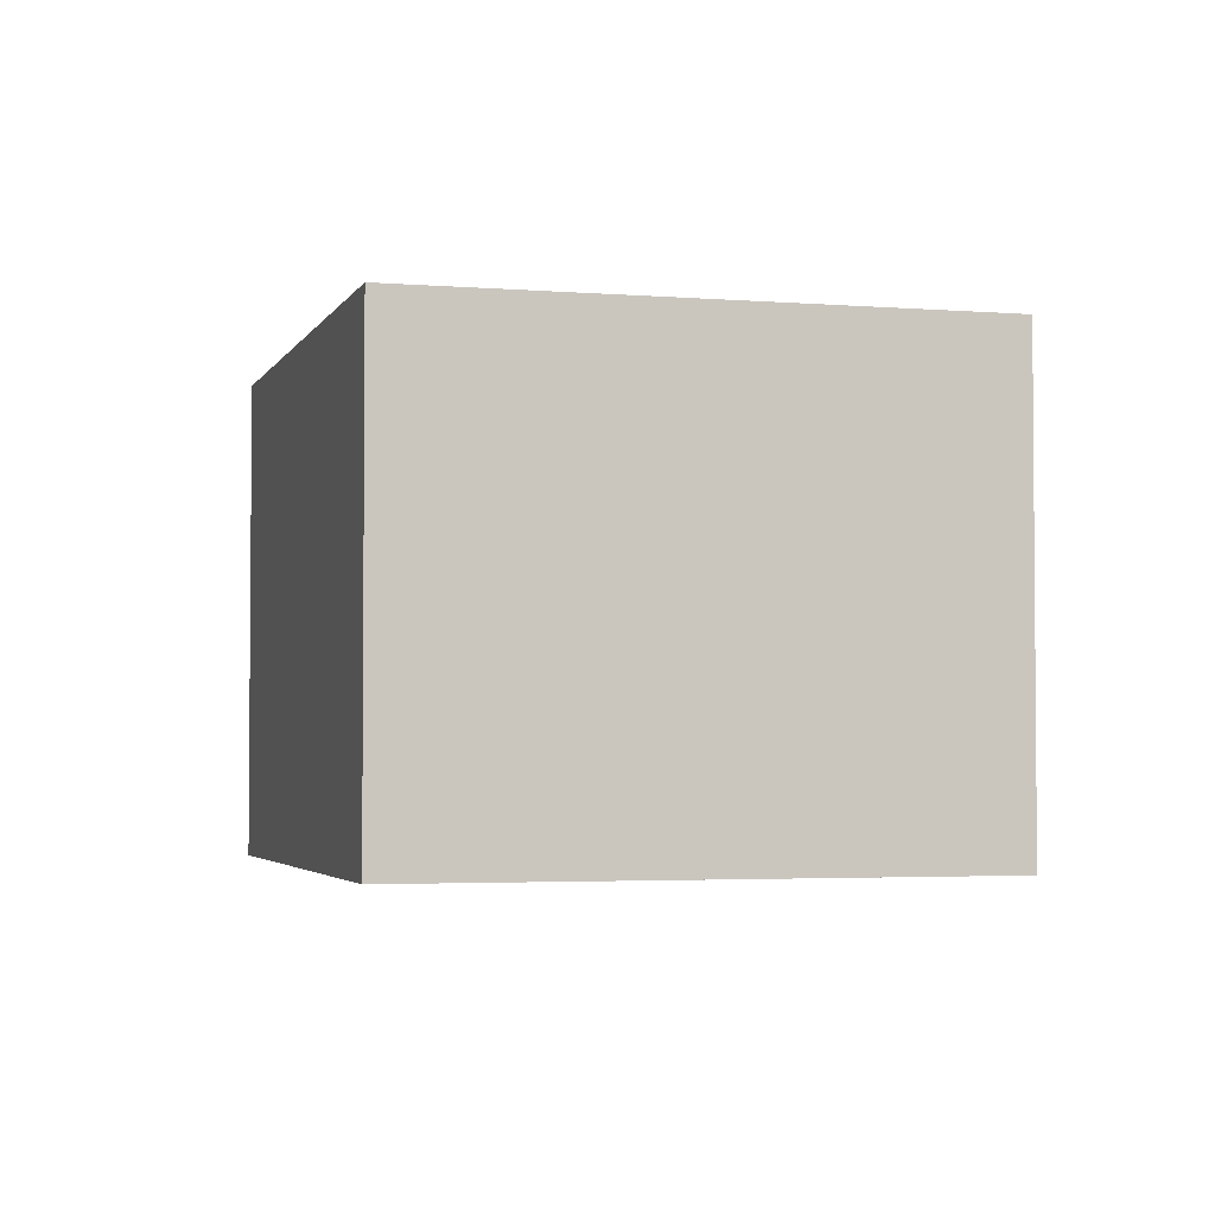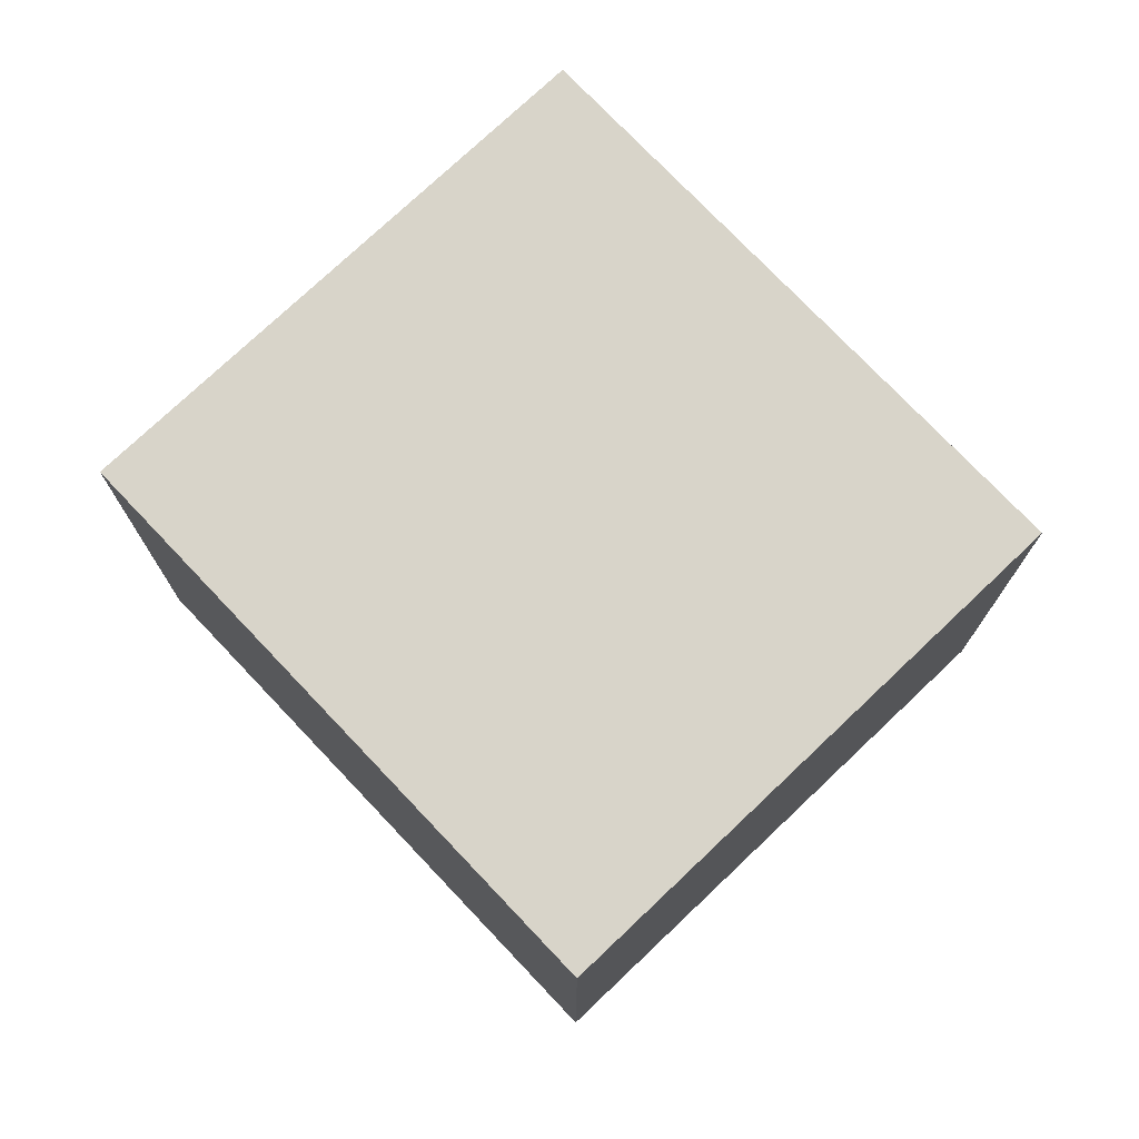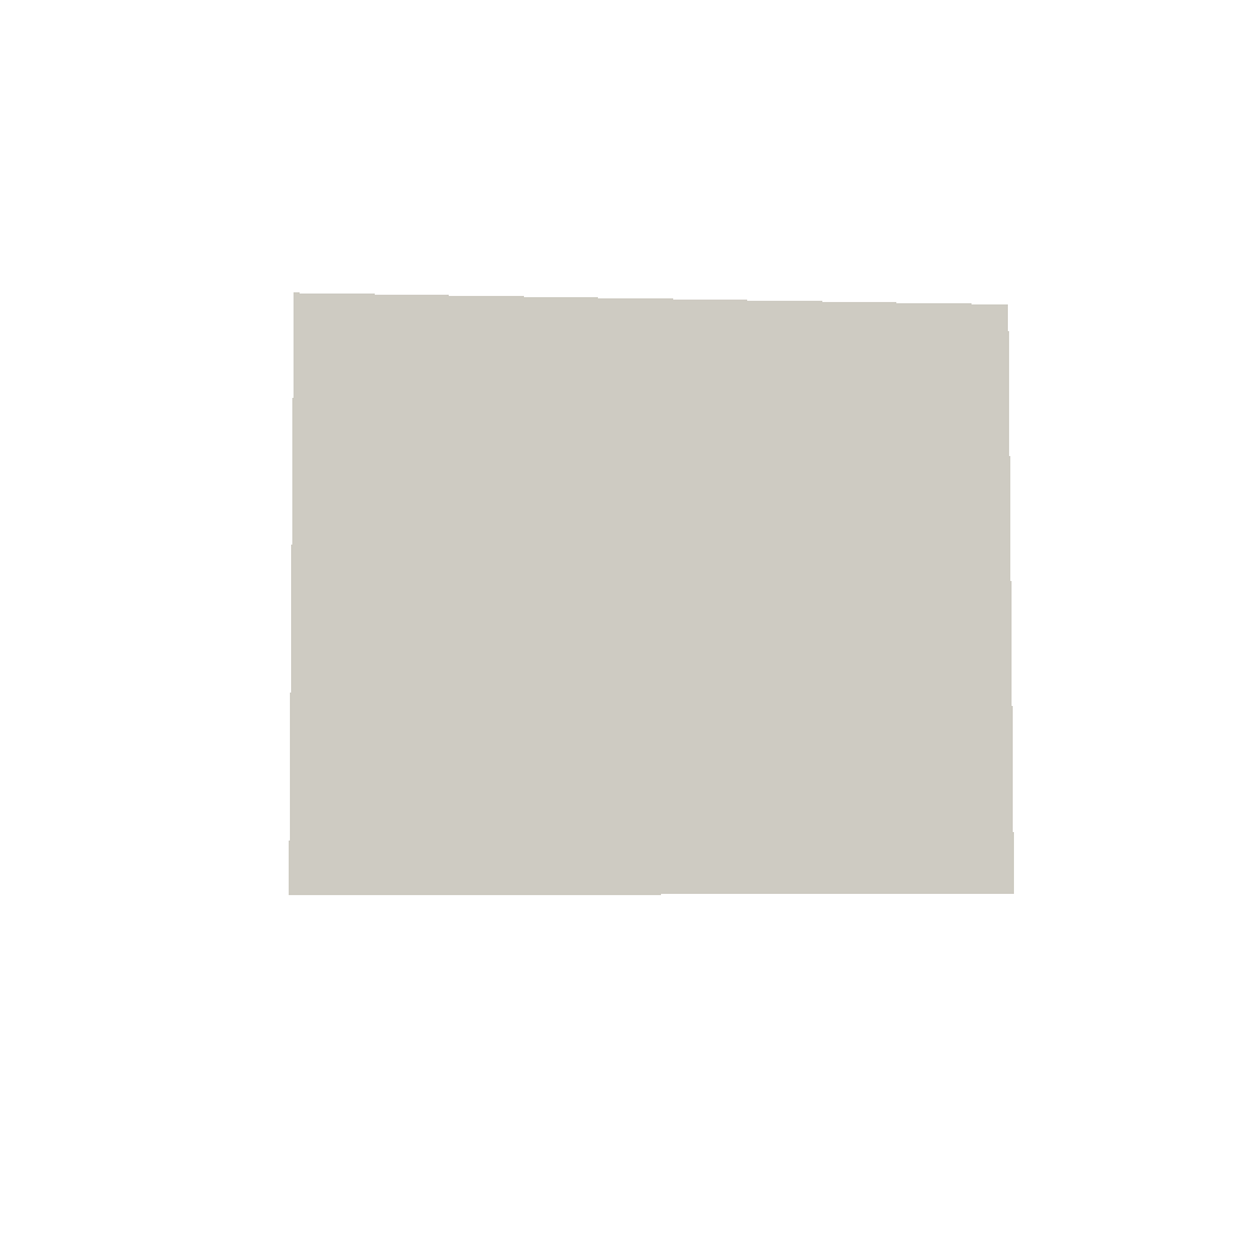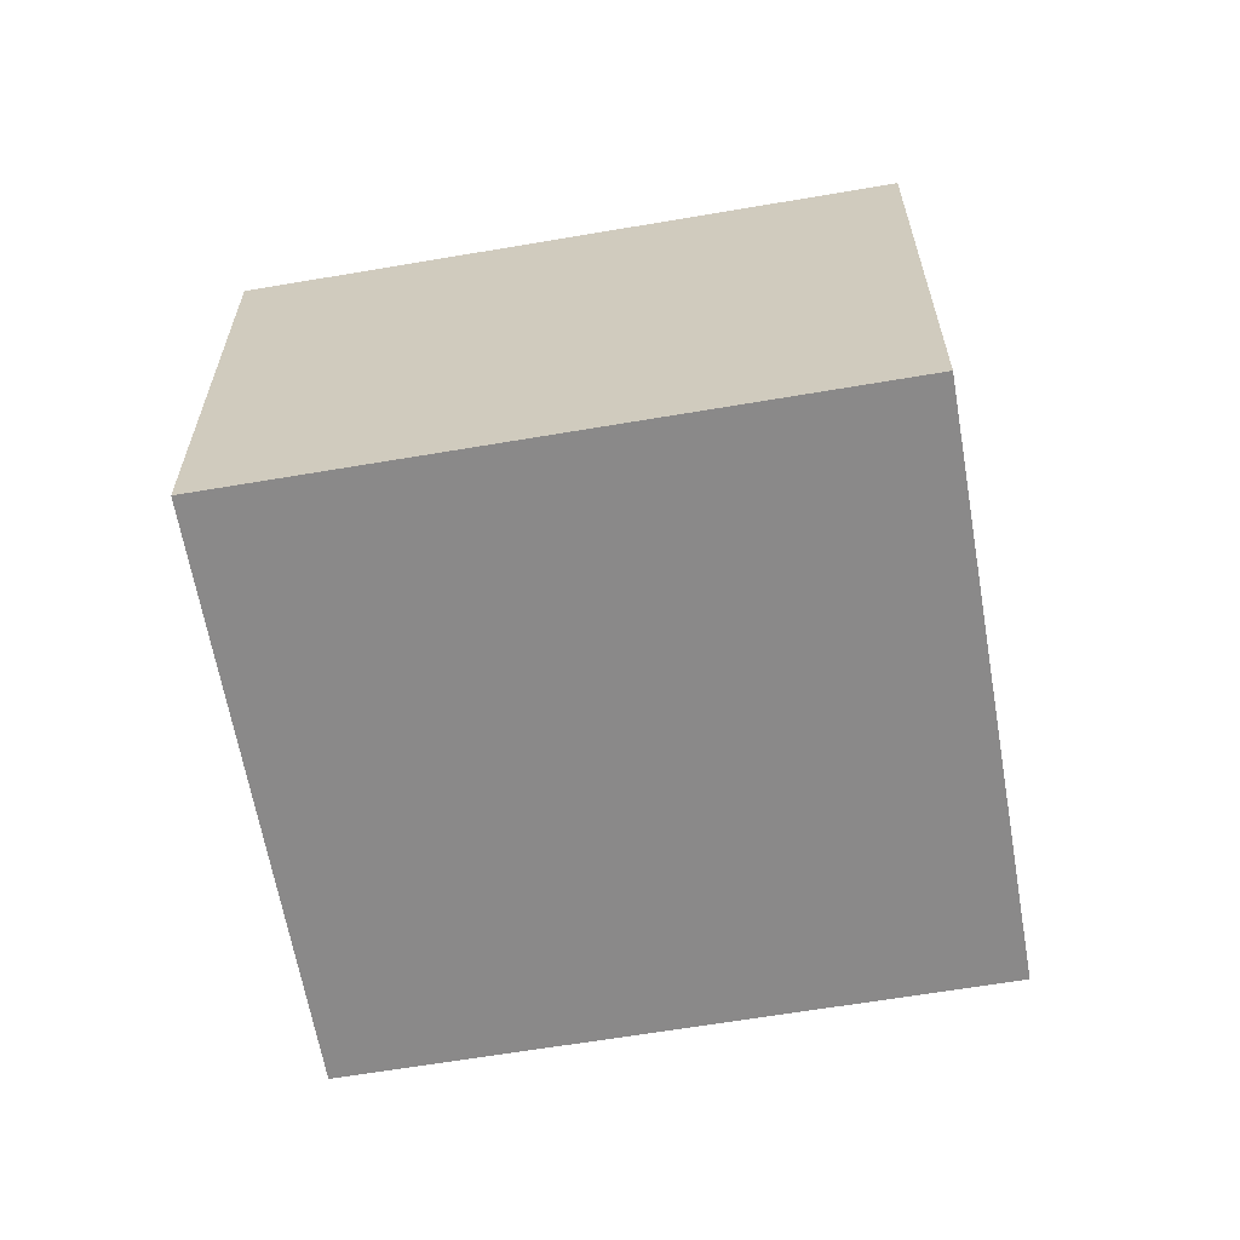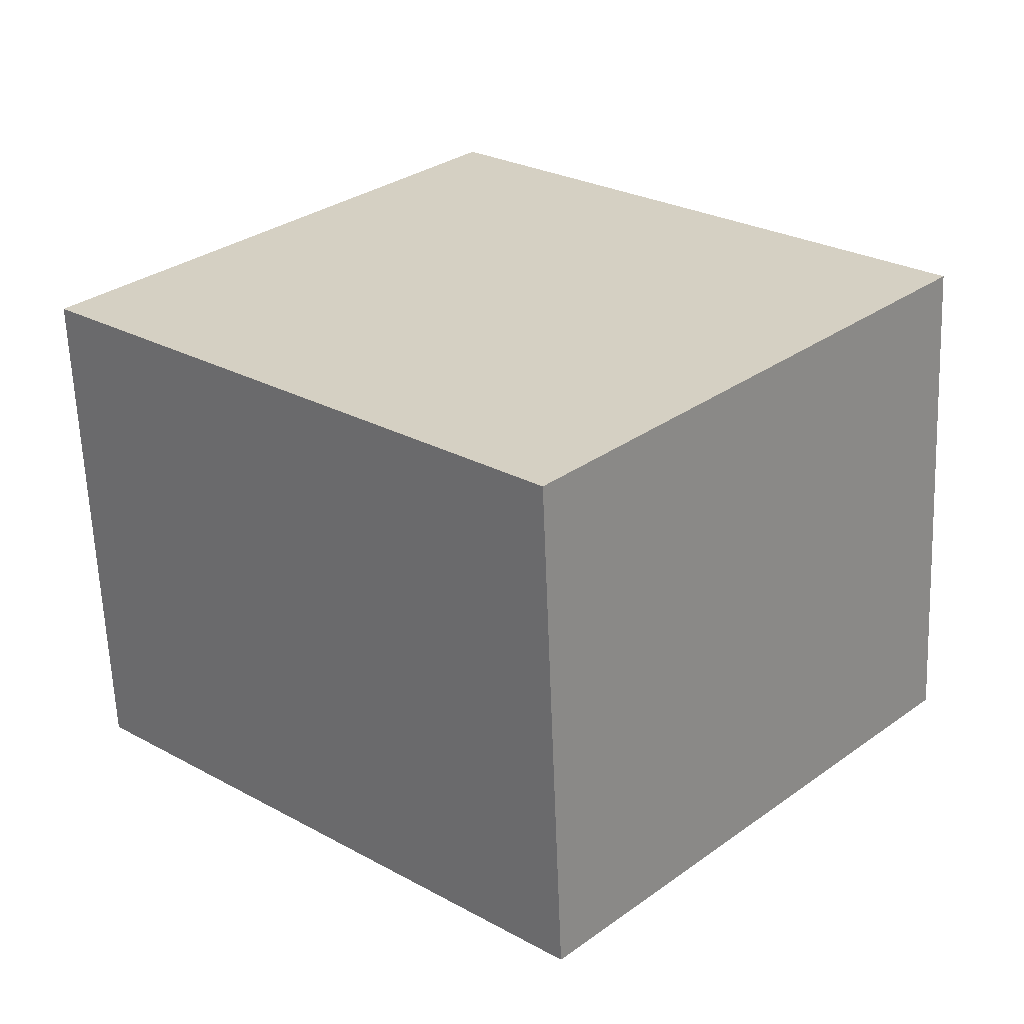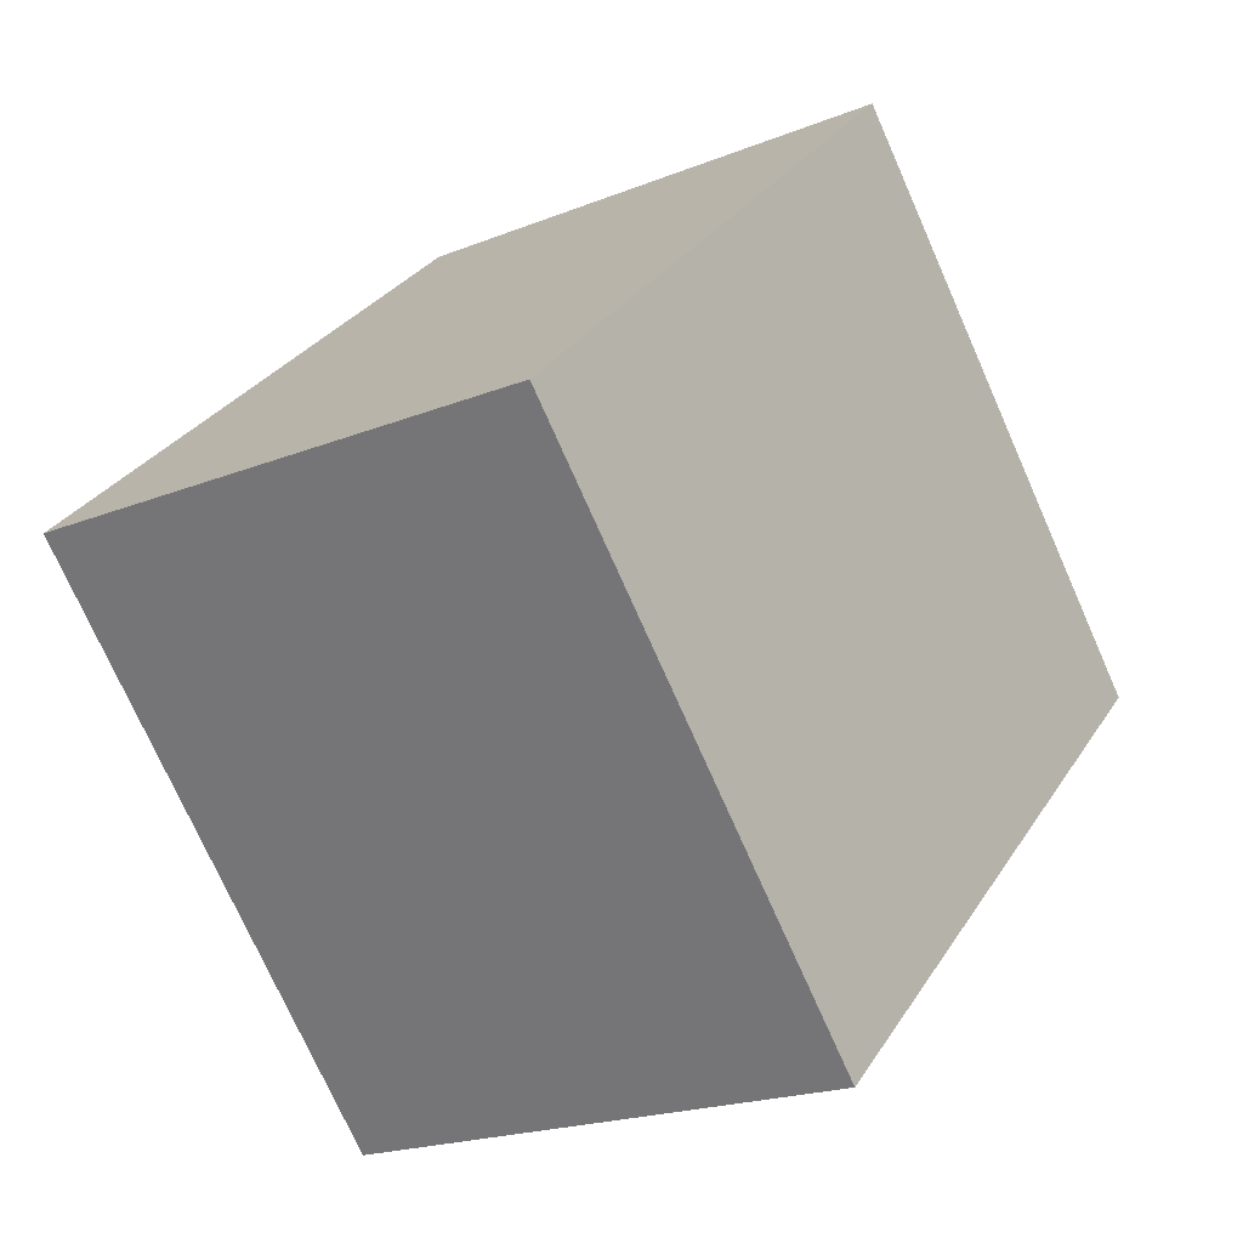
<metadata>
{"format":"obj","ext":"obj","renderer":"f3d","projection":"perspective","resolution":1024,"background":"white","views":[{"elev":-3.1,"azim":-148.4,"up":"+Y"},{"elev":75.3,"azim":3.8,"up":"+Y"},{"elev":-3.9,"azim":42.3,"up":"+Y"},{"elev":-63.3,"azim":-32.9,"up":"+Y"},{"elev":-63.0,"azim":-177.7,"up":"+Z"},{"elev":-20.0,"azim":-53.4,"up":"+Z"}]}
</metadata>
<code>
v  3.995 2.236 0.004
v  0 2.236 1.369e-16
v  2.16 2.236 1.993
v  1.835 2.236 -1.988
v  0 0 0
v  2.16 -1.22e-16 1.993
v  3.995 -2.449e-19 0.004
v  1.835 1.217e-16 -1.988
g defaultobject
f 1 2 3
f 2 1 4
f 5 3 2
f 3 5 6
f 6 1 3
f 1 6 7
f 7 4 1
f 4 7 8
f 8 2 4
f 2 8 5
f 8 6 5
f 6 8 7

</code>
